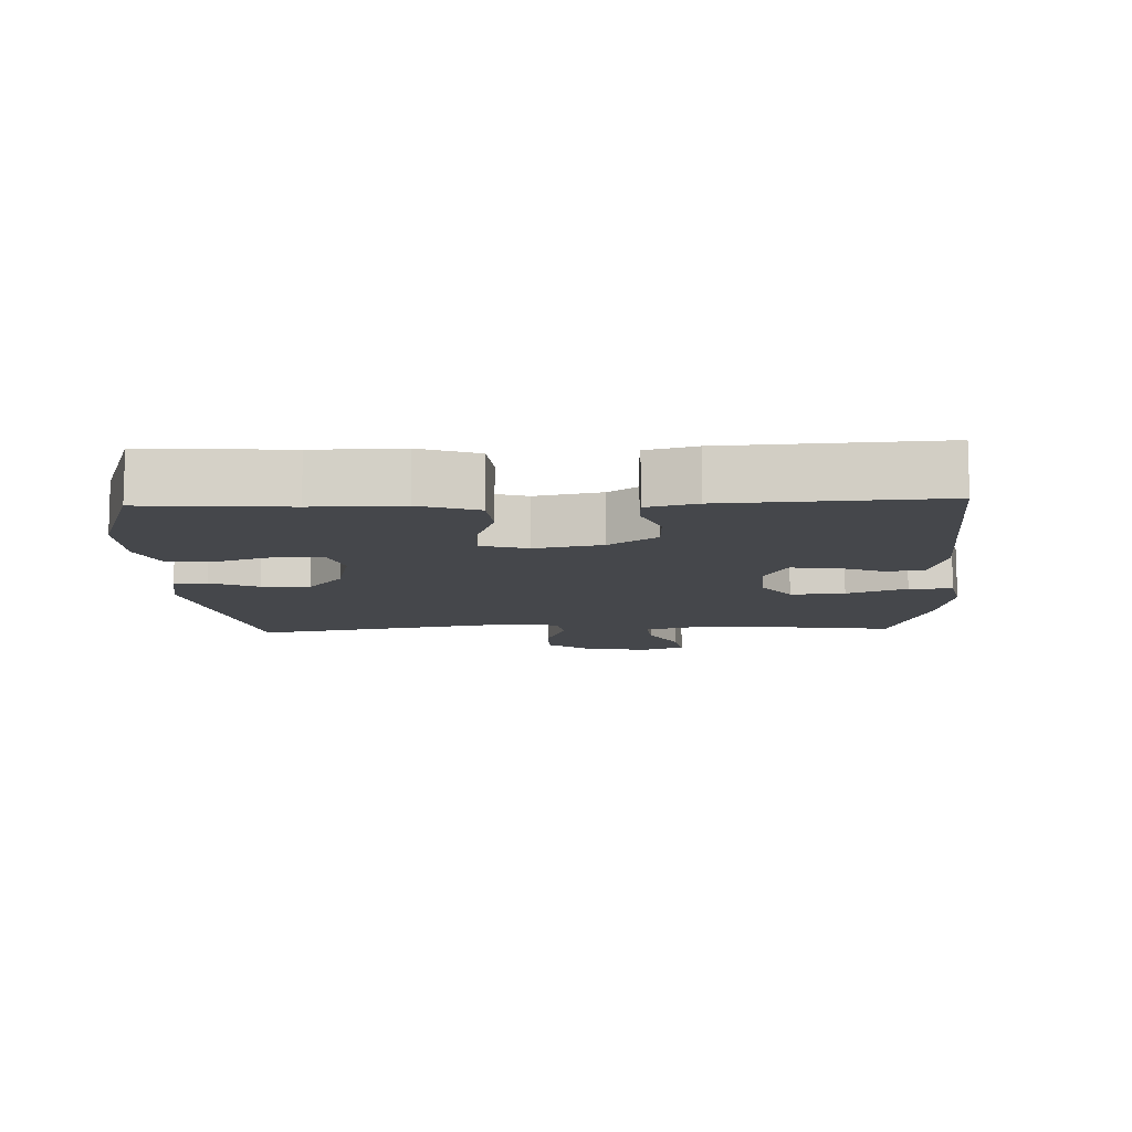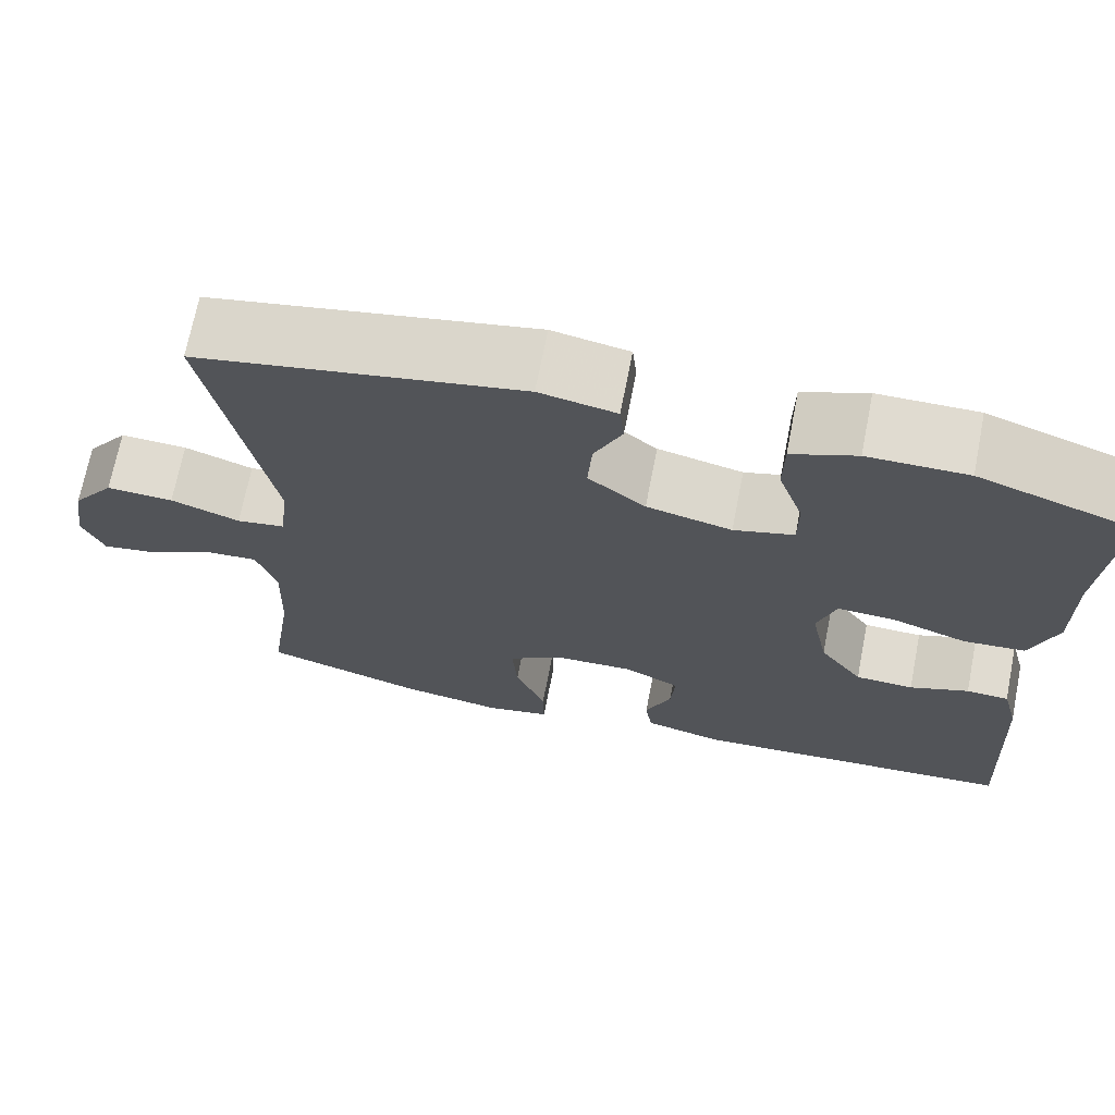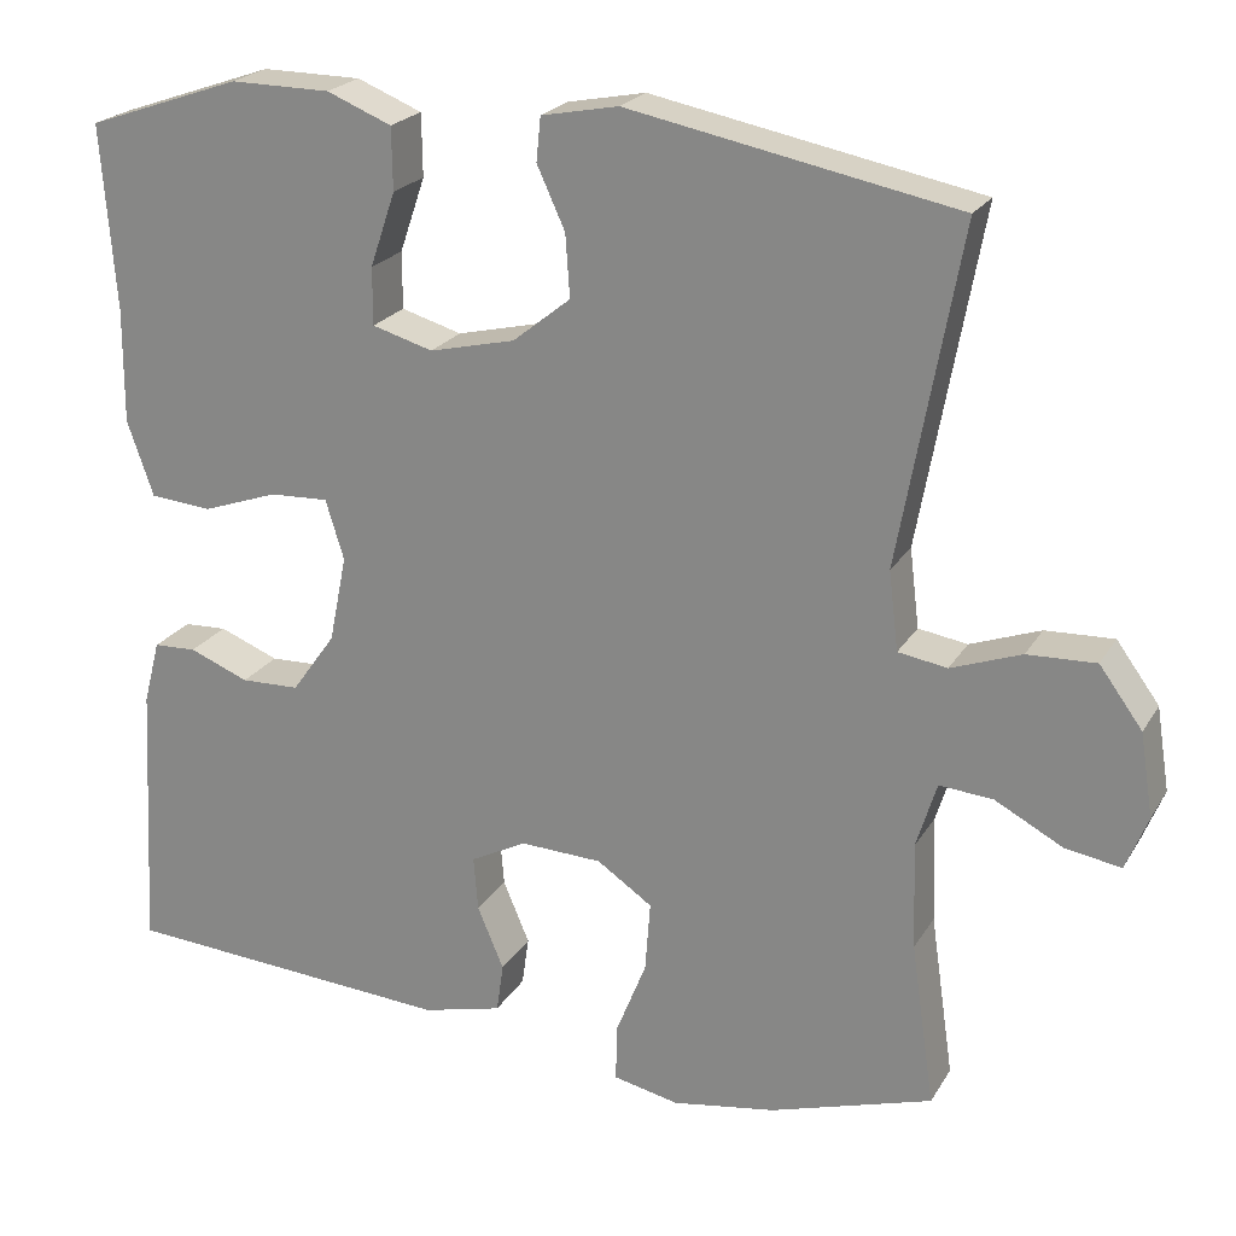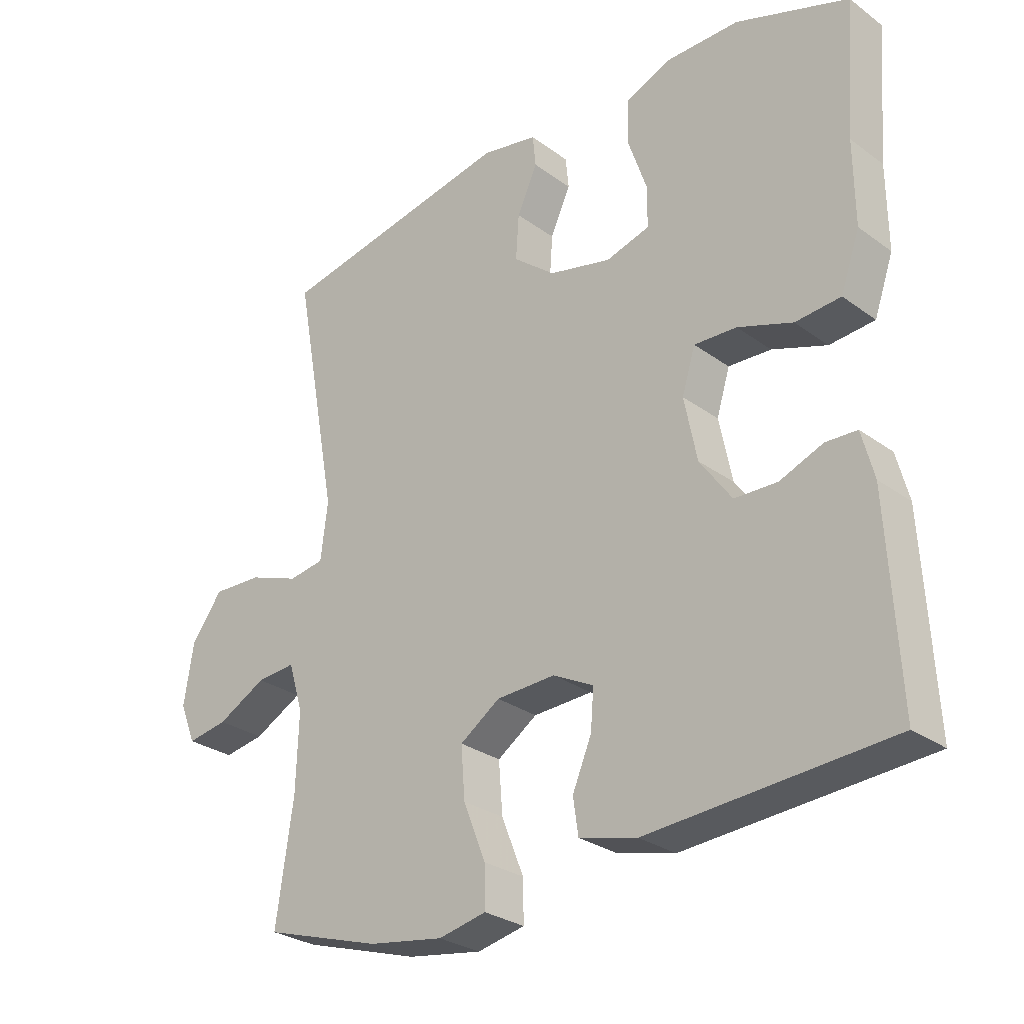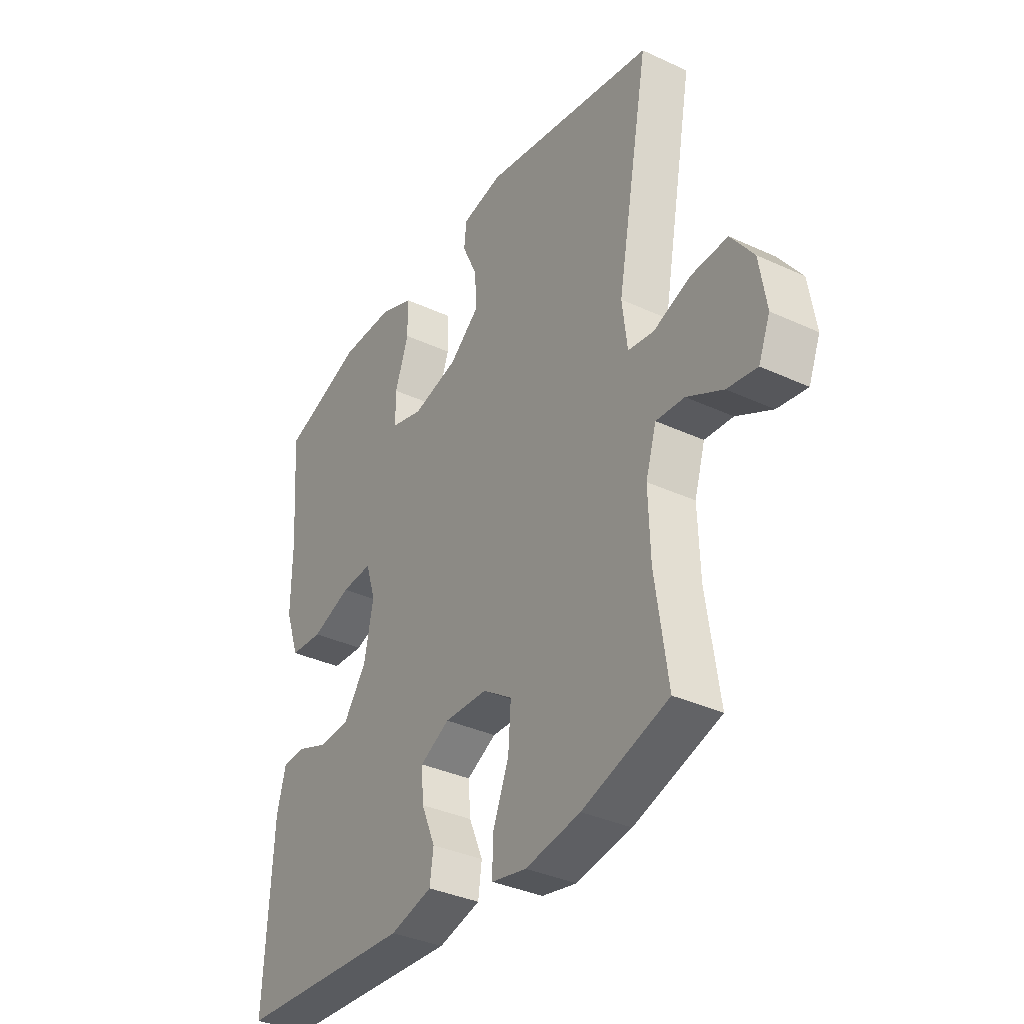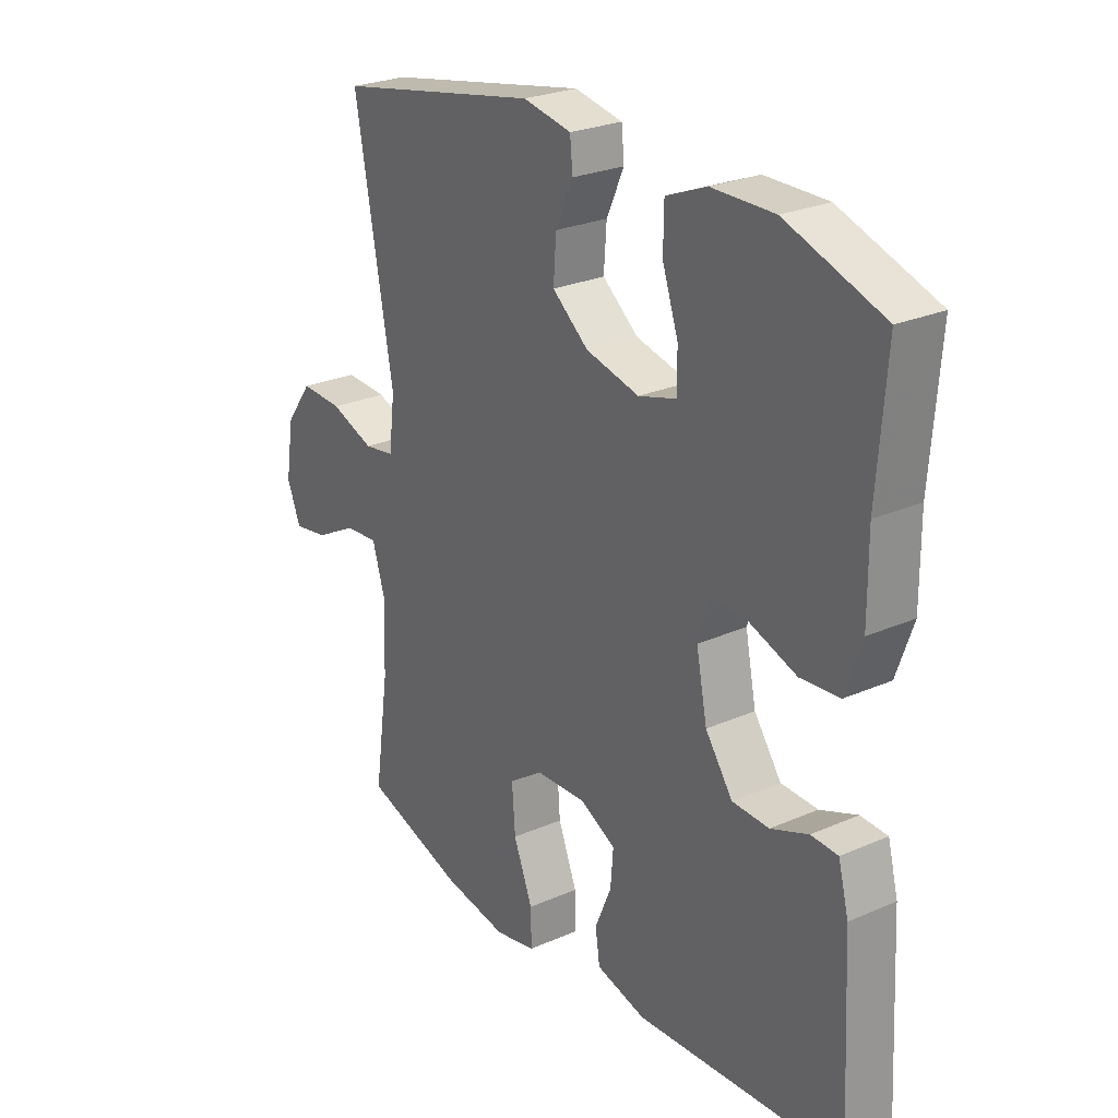
<metadata>
{"format":"obj","ext":"obj","renderer":"f3d","projection":"perspective","resolution":1024,"background":"white","views":[{"elev":-10.4,"azim":92.4,"up":"+Y"},{"elev":70.0,"azim":11.1,"up":"+Z"},{"elev":22.2,"azim":-156.7,"up":"+Z"},{"elev":-28.2,"azim":42.4,"up":"+Z"},{"elev":-35.7,"azim":-121.4,"up":"+Z"},{"elev":25.9,"azim":55.2,"up":"+Z"}]}
</metadata>
<code>
v -0.5 0.07 -0.5
v -0.473 0.07 -0.314
v -0.469 0.07 -0.192
v -0.492 0.07 -0.117
v -0.553 0.07 -0.122
v -0.63 0.07 -0.163
v -0.694 0.07 -0.174
v -0.719 0.07 -0.112
v -0.704 0.07 -0.017
v -0.655 0.07 0.05
v -0.577 0.07 0.047
v -0.497 0.07 0.018
v -0.441 0.07 0.027
v -0.43 0.07 0.117
v -0.5 0.07 0.5
v -0.126 0.07 0.573
v -0.038 0.07 0.556
v -0.033 0.07 0.506
v -0.065 0.07 0.436
v -0.07 0.07 0.365
v -0.004 0.07 0.312
v 0.094 0.07 0.289
v 0.163 0.07 0.309
v 0.163 0.07 0.374
v 0.134 0.07 0.459
v 0.135 0.07 0.53
v 0.209 0.07 0.56
v 0.323 0.07 0.561
v 0.5 0.07 0.5
v 0.484 0.07 0.289
v 0.485 0.07 0.158
v 0.455 0.07 0.072
v 0.384 0.07 0.066
v 0.298 0.07 0.096
v 0.231 0.07 0.099
v 0.21 0.07 0.031
v 0.23 0.07 -0.068
v 0.28 0.07 -0.138
v 0.347 0.07 -0.14
v 0.415 0.07 -0.113
v 0.464 0.07 -0.115
v 0.483 0.07 -0.188
v 0.5 0.07 -0.5
v 0.12 0.07 -0.526
v 0.029 0.07 -0.503
v 0.021 0.07 -0.447
v 0.051 0.07 -0.376
v 0.056 0.07 -0.314
v -0.008 0.07 -0.281
v -0.101 0.07 -0.285
v -0.164 0.07 -0.328
v -0.158 0.07 -0.408
v -0.123 0.07 -0.496
v -0.122 0.07 -0.56
v -0.197 0.07 -0.576
v -0.315 0.07 -0.557
v -0.5 0 -0.5
v -0.473 0 -0.314
v -0.469 0 -0.192
v -0.492 0 -0.117
v -0.553 0 -0.122
v -0.63 0 -0.163
v -0.694 0 -0.174
v -0.719 0 -0.112
v -0.704 0 -0.017
v -0.655 0 0.05
v -0.577 0 0.047
v -0.497 0 0.018
v -0.441 0 0.027
v -0.43 0 0.117
v -0.5 0 0.5
v -0.126 0 0.573
v -0.038 0 0.556
v -0.033 0 0.506
v -0.065 0 0.436
v -0.07 0 0.365
v -0.004 0 0.312
v 0.094 0 0.289
v 0.163 0 0.309
v 0.163 0 0.374
v 0.134 0 0.459
v 0.135 0 0.53
v 0.209 0 0.56
v 0.323 0 0.561
v 0.5 0 0.5
v 0.484 0 0.289
v 0.485 0 0.158
v 0.455 0 0.072
v 0.384 0 0.066
v 0.298 0 0.096
v 0.231 0 0.099
v 0.21 0 0.031
v 0.23 0 -0.068
v 0.28 0 -0.138
v 0.347 0 -0.14
v 0.415 0 -0.113
v 0.464 0 -0.115
v 0.483 0 -0.188
v 0.5 0 -0.5
v 0.12 0 -0.526
v 0.029 0 -0.503
v 0.021 0 -0.447
v 0.051 0 -0.376
v 0.056 0 -0.314
v -0.008 0 -0.281
v -0.101 0 -0.285
v -0.164 0 -0.328
v -0.158 0 -0.408
v -0.123 0 -0.496
v -0.122 0 -0.56
v -0.197 0 -0.576
v -0.315 0 -0.557
f 56 1 2
f 55 56 2
f 54 55 2
f 53 54 2
f 52 53 2
f 51 52 2 3
f 50 51 3 4
f 49 50 4
f 45 46 47
f 44 45 47
f 43 44 47
f 42 43 47
f 41 42 47
f 40 41 47
f 39 40 47
f 38 39 47 48
f 37 38 48 49
f 32 33 34
f 31 32 34
f 30 31 34
f 29 30 34
f 28 29 34
f 27 28 34
f 26 27 34
f 25 26 34
f 24 25 34
f 23 24 34 35
f 22 23 35 36
f 17 18 19
f 16 17 19
f 15 16 19
f 14 15 19
f 13 14 19 20
f 10 11 12
f 9 10 12
f 8 9 12
f 7 8 12
f 6 7 12
f 5 6 12
f 4 5 12 13
f 49 4 13
f 37 49 13
f 36 37 13
f 22 36 13
f 21 22 13
f 13 20 21
f 58 57 112
f 58 112 111
f 58 111 110
f 58 110 109
f 58 109 108
f 59 58 108 107
f 60 59 107 106
f 60 106 105
f 103 102 101
f 103 101 100
f 103 100 99
f 103 99 98
f 103 98 97
f 103 97 96
f 103 96 95
f 104 103 95 94
f 105 104 94 93
f 90 89 88
f 90 88 87
f 90 87 86
f 90 86 85
f 90 85 84
f 90 84 83
f 90 83 82
f 90 82 81
f 90 81 80
f 91 90 80 79
f 92 91 79 78
f 75 74 73
f 75 73 72
f 75 72 71
f 75 71 70
f 76 75 70 69
f 68 67 66
f 68 66 65
f 68 65 64
f 68 64 63
f 68 63 62
f 68 62 61
f 69 68 61 60
f 69 60 105
f 69 105 93
f 69 93 92
f 69 92 78
f 69 78 77
f 77 76 69
f 1 57 58 2
f 2 58 59 3
f 3 59 60 4
f 4 60 61 5
f 5 61 62 6
f 6 62 63 7
f 7 63 64 8
f 8 64 65 9
f 9 65 66 10
f 10 66 67 11
f 11 67 68 12
f 12 68 69 13
f 13 69 70 14
f 14 70 71 15
f 15 71 72 16
f 16 72 73 17
f 17 73 74 18
f 18 74 75 19
f 19 75 76 20
f 20 76 77 21
f 21 77 78 22
f 22 78 79 23
f 23 79 80 24
f 24 80 81 25
f 25 81 82 26
f 26 82 83 27
f 27 83 84 28
f 28 84 85 29
f 29 85 86 30
f 30 86 87 31
f 31 87 88 32
f 32 88 89 33
f 33 89 90 34
f 34 90 91 35
f 35 91 92 36
f 36 92 93 37
f 37 93 94 38
f 38 94 95 39
f 39 95 96 40
f 40 96 97 41
f 41 97 98 42
f 42 98 99 43
f 43 99 100 44
f 44 100 101 45
f 45 101 102 46
f 46 102 103 47
f 47 103 104 48
f 48 104 105 49
f 49 105 106 50
f 50 106 107 51
f 51 107 108 52
f 52 108 109 53
f 53 109 110 54
f 54 110 111 55
f 55 111 112 56
f 56 112 57 1

</code>
